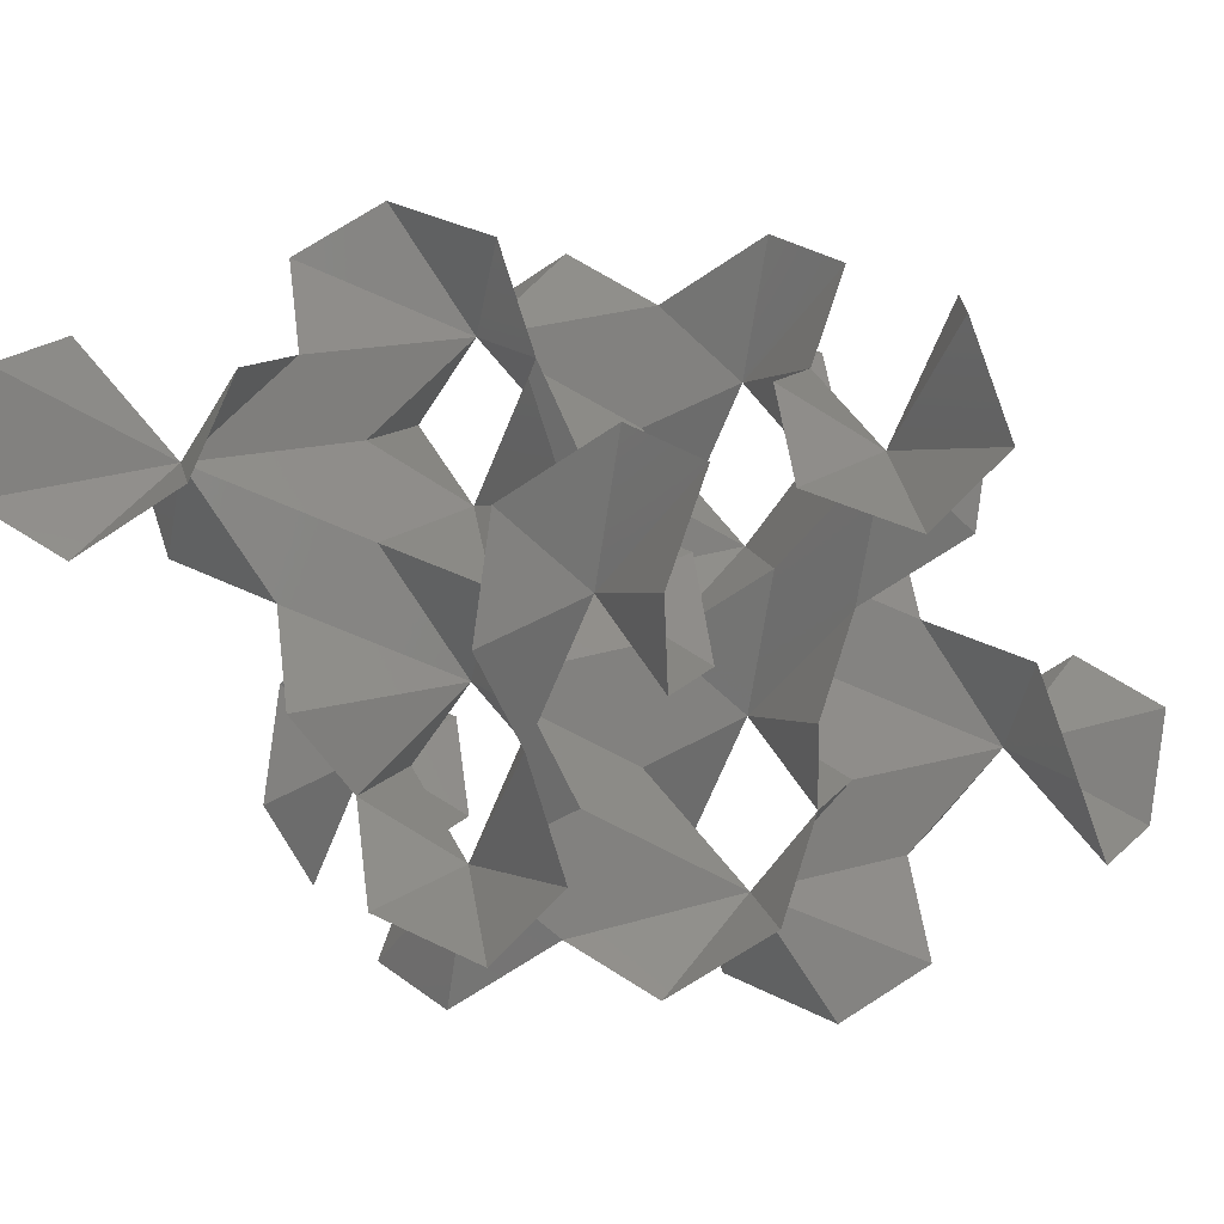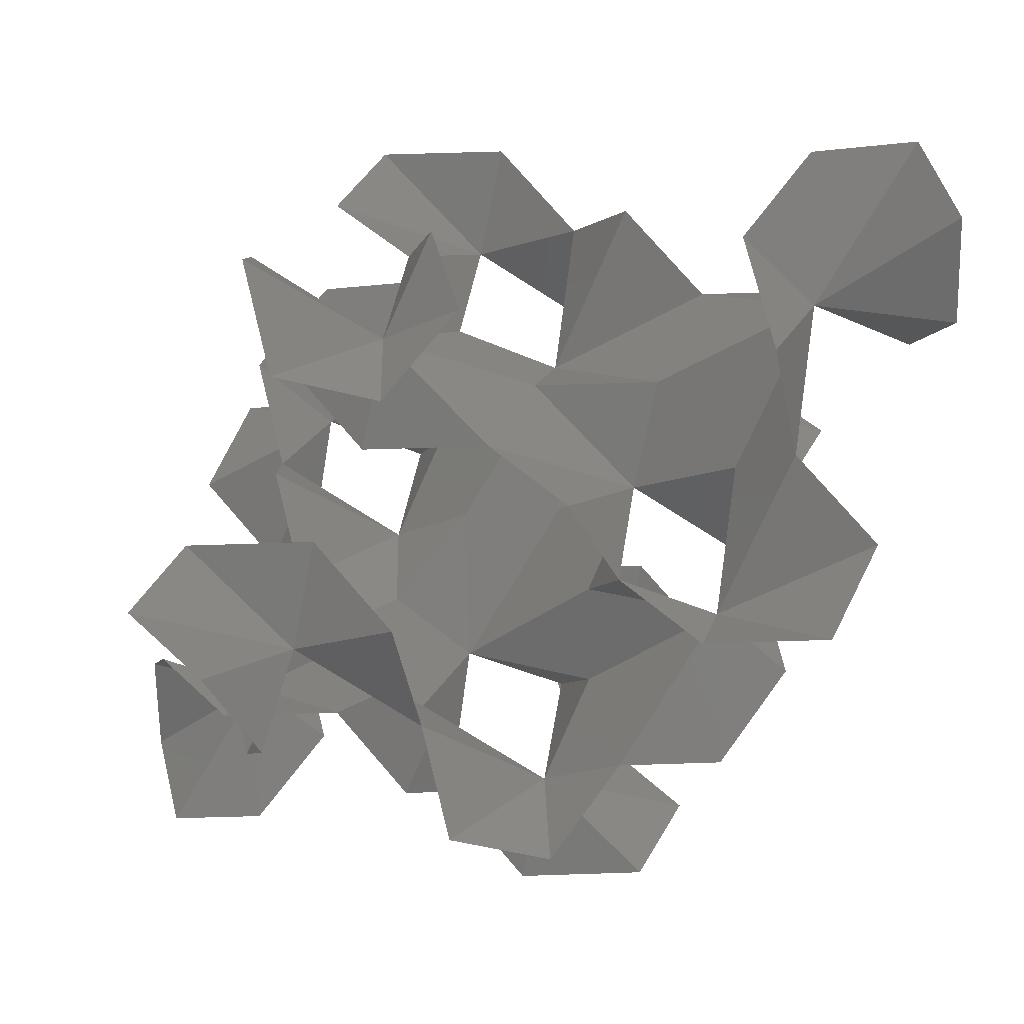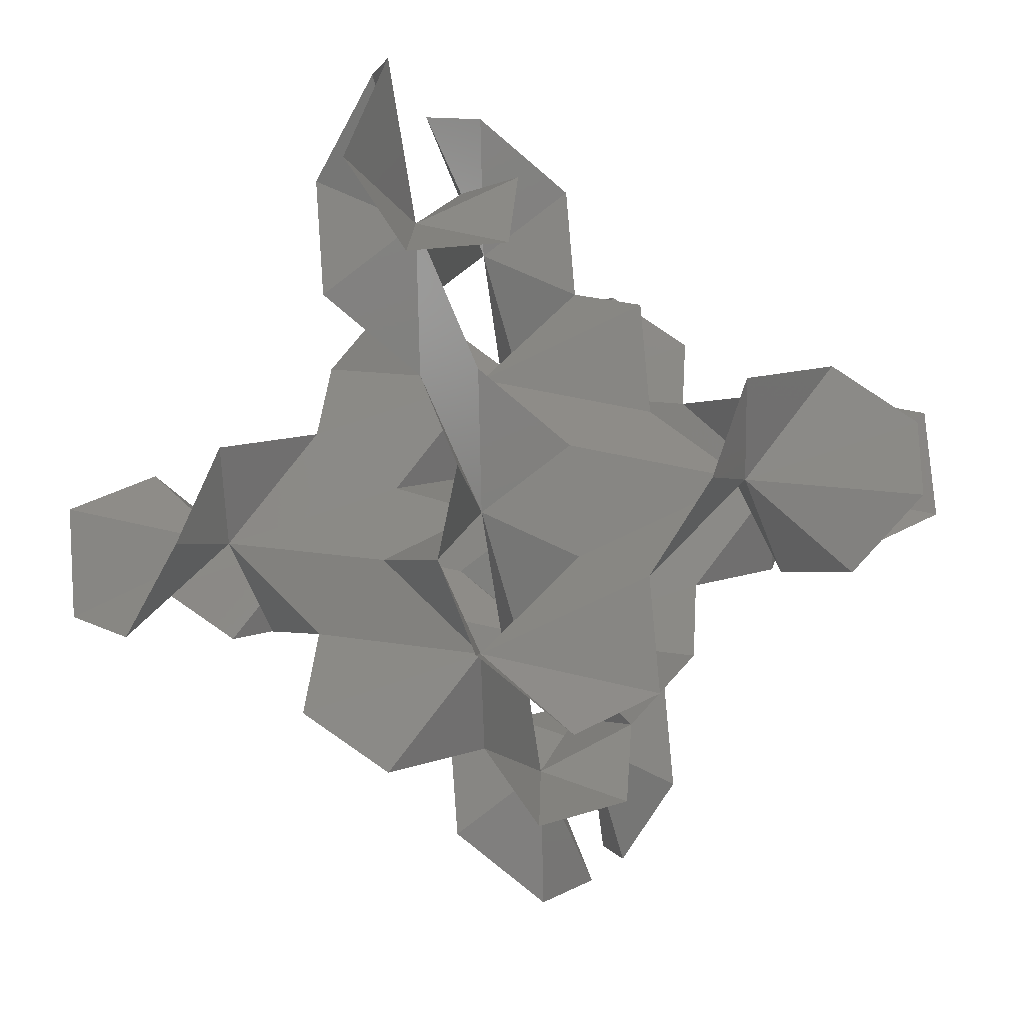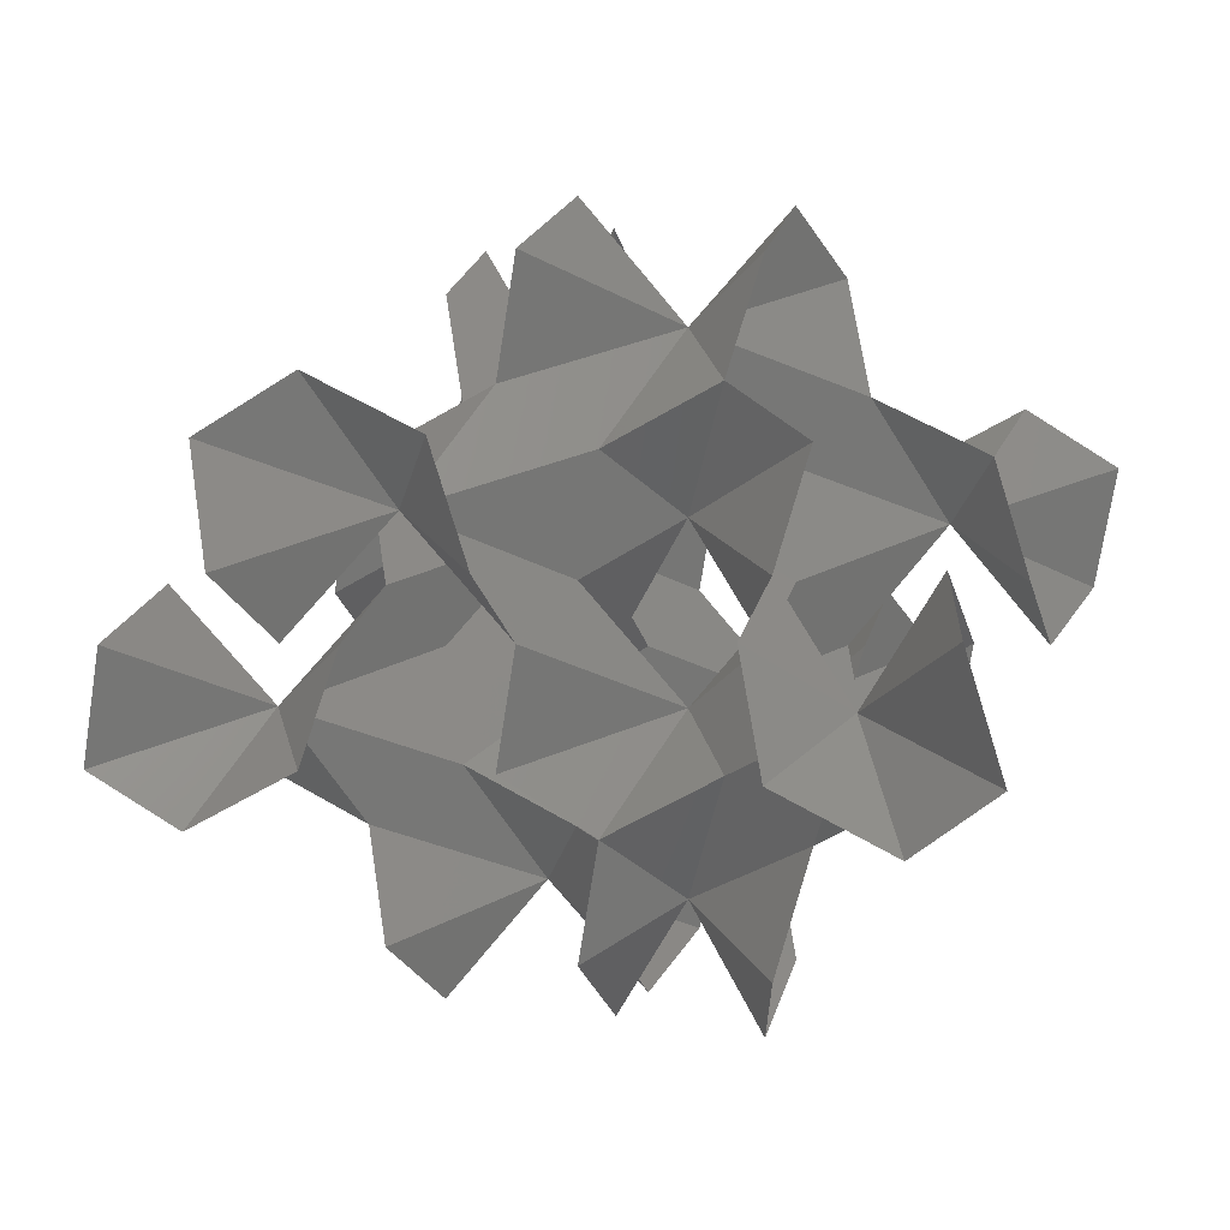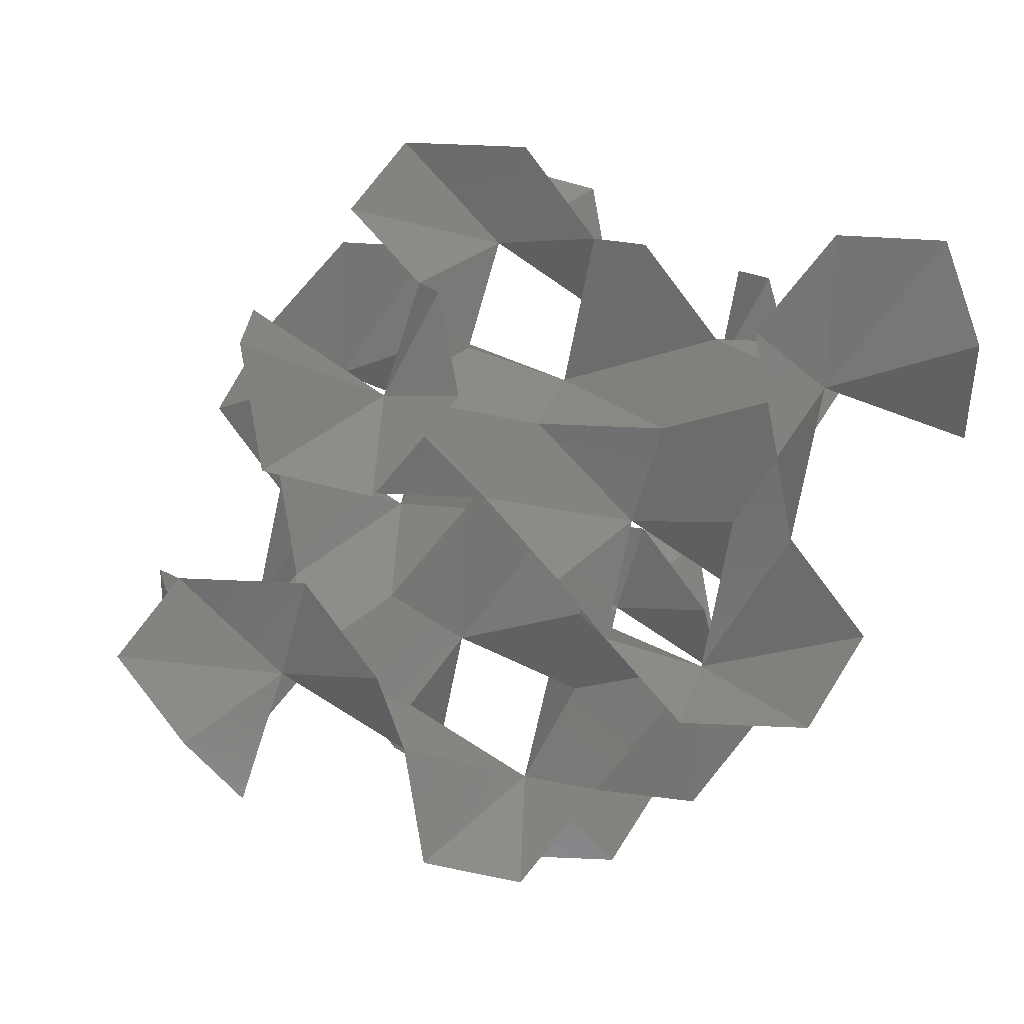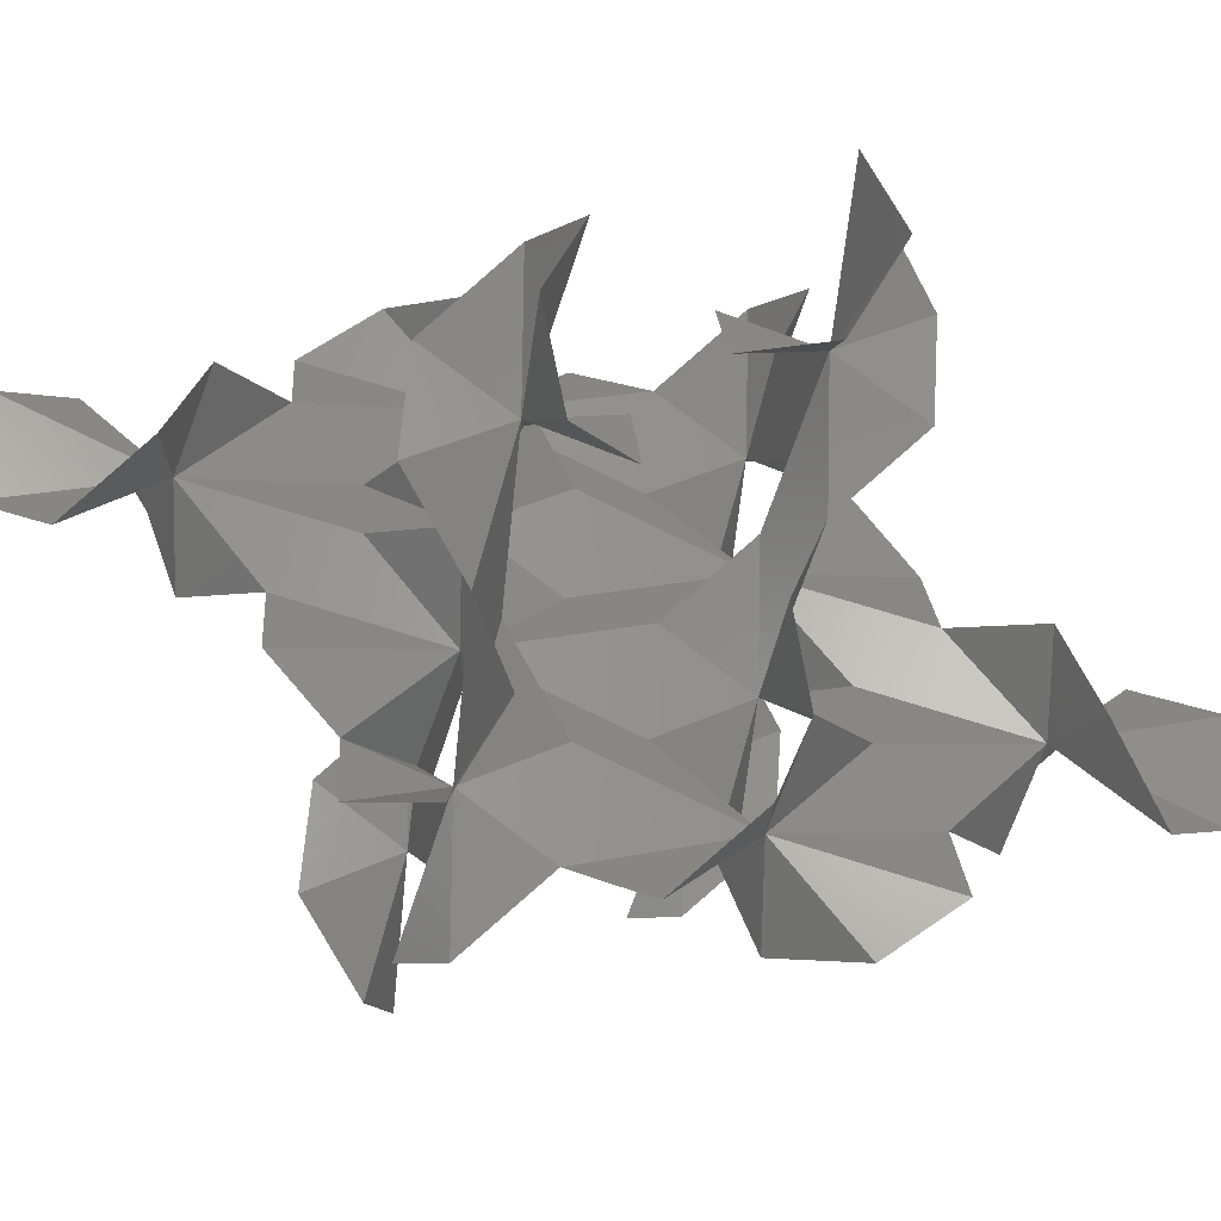
<metadata>
{"format":"stl","ext":"stl","renderer":"f3d","projection":"perspective","resolution":1024,"background":"white","views":[{"elev":-17.9,"azim":-158.9,"up":"+Z"},{"elev":60.2,"azim":-28.5,"up":"+Y"},{"elev":-31.8,"azim":148.2,"up":"+Z"},{"elev":-0.9,"azim":-72.7,"up":"+Z"},{"elev":74.7,"azim":-24.2,"up":"+Y"},{"elev":-46.5,"azim":-147.6,"up":"+Z"}]}
</metadata>
<code>
# stl→obj: 126 verts, 168 faces
v 0.843 0.843 -0.7224
v 0.1204 0.3613 0.2408
v 0.1204 1.325 -0.2408
v 0.3613 1.566 -1.204
v 1.325 1.566 -1.686
v 2.047 1.807 -1.204
v 1.807 2.047 -0.2408
v 1.566 1.325 0.2408
v 1.566 0.3613 -0.2408
v 1.325 0.1204 -1.204
v 0.3613 0.1204 -1.686
v -0.3613 -0.1204 -1.204
v -0.1204 -0.3613 -0.2408
v 0.843 0.843 3.612
v 0.1204 1.325 2.649
v 0.1204 0.3613 3.13
v 0.3613 0.1204 4.094
v 1.325 0.1204 4.575
v 2.047 -0.1204 4.094
v 1.807 -0.3613 3.13
v 1.566 0.3613 2.649
v 1.566 1.325 3.13
v 1.325 1.566 4.094
v 0.3613 1.566 4.575
v -0.3613 1.807 4.094
v -0.1204 2.047 3.13
v 0.843 0.843 0.7224
v 0.3613 0.1204 1.204
v 1.325 0.1204 1.686
v 2.047 -0.1204 1.204
v 1.807 -0.3613 0.2408
v 1.325 1.566 1.204
v 0.3613 1.566 1.686
v -0.3613 1.807 1.204
v -0.1204 2.047 0.2408
v 0.843 0.843 2.167
v -0.3613 -0.1204 1.686
v -0.1204 -0.3613 2.649
v 2.047 1.807 1.686
v 1.807 2.047 2.649
v 2.529 2.529 2.167
v 3.011 1.807 1.204
v 3.733 1.566 1.686
v 3.493 1.325 2.649
v 3.252 2.047 3.13
v 3.252 3.011 2.649
v 3.011 3.252 1.686
v 2.047 3.252 1.204
v 1.325 3.493 1.686
v 1.566 3.733 2.649
v 1.807 3.011 3.13
v 2.529 2.529 0.7224
v 1.807 3.011 0.2408
v 3.733 3.493 1.204
v 3.493 3.733 0.2408
v 3.252 3.011 -0.2408
v 3.252 2.047 0.2408
v 2.529 2.529 -0.7224
v 3.011 1.807 -1.686
v 3.733 1.566 -1.204
v 3.493 1.325 -0.2408
v 3.011 3.252 -1.204
v 2.047 3.252 -1.686
v 1.325 3.493 -1.204
v 1.566 3.733 -0.2408
v 2.529 2.529 3.612
v 2.047 3.252 4.094
v 3.011 3.252 4.575
v 3.733 3.493 4.094
v 3.493 3.733 3.13
v 3.011 1.807 4.094
v 2.047 1.807 4.575
v -0.843 -0.843 0.7224
v -0.1204 -1.325 0.2408
v -0.3613 -1.566 1.204
v -1.325 -1.566 1.686
v -2.047 -1.807 1.204
v -1.807 -2.047 0.2408
v -1.566 -1.325 -0.2408
v -1.566 -0.3613 0.2408
v -1.325 -0.1204 1.204
v 2.529 -0.843 2.167
v 1.807 -1.325 2.649
v 2.047 -1.566 1.686
v 3.011 -1.566 1.204
v 3.733 -1.807 1.686
v 3.493 -2.047 2.649
v 3.252 -1.325 3.13
v 3.252 -0.3613 2.649
v 3.011 -0.1204 1.686
v -0.843 2.529 2.167
v -0.1204 3.011 2.649
v -0.3613 3.252 1.686
v -1.325 3.252 1.204
v -2.047 3.493 1.686
v -1.807 3.733 2.649
v -1.566 3.011 3.13
v -1.566 2.047 2.649
v -1.325 1.807 1.686
v 0.843 4.215 0.7224
v 1.566 4.697 0.2408
v 1.325 4.938 1.204
v 0.3613 4.938 1.686
v -0.3613 5.179 1.204
v -0.1204 5.42 0.2408
v 0.1204 4.697 -0.2408
v 0.1204 3.733 0.2408
v 0.3613 3.493 1.204
v 4.215 0.843 0.7224
v 3.493 0.3613 0.2408
v 3.733 0.1204 1.204
v 4.697 0.1204 1.686
v 5.42 -0.1204 1.204
v 5.179 -0.3613 0.2408
v 4.938 0.3613 -0.2408
v 4.938 1.325 0.2408
v 4.697 1.566 1.204
v 4.215 4.215 2.167
v 3.493 4.697 2.649
v 3.733 4.938 1.686
v 4.697 4.938 1.204
v 5.42 5.179 1.686
v 5.179 5.42 2.649
v 4.938 4.697 3.13
v 4.938 3.733 2.649
v 4.697 3.493 1.686
f 1 2 3
f 1 3 4
f 1 4 5
f 1 5 6
f 1 6 7
f 1 7 8
f 1 8 9
f 1 9 10
f 1 10 11
f 1 11 12
f 1 12 13
f 1 13 2
f 14 15 16
f 14 16 17
f 14 17 18
f 14 18 19
f 14 19 20
f 14 20 21
f 14 21 22
f 14 22 23
f 14 23 24
f 14 24 25
f 14 25 26
f 14 26 15
f 27 28 29
f 27 29 30
f 27 30 31
f 27 31 9
f 27 9 8
f 27 8 32
f 27 32 33
f 27 33 34
f 27 34 35
f 27 35 3
f 27 3 2
f 27 2 28
f 36 29 28
f 36 28 37
f 36 37 38
f 36 38 16
f 36 16 15
f 36 15 33
f 36 33 32
f 36 32 39
f 36 39 40
f 36 40 22
f 36 22 21
f 36 21 29
f 41 39 42
f 41 42 43
f 41 43 44
f 41 44 45
f 41 45 46
f 41 46 47
f 41 47 48
f 41 48 49
f 41 49 50
f 41 50 51
f 41 51 40
f 41 40 39
f 52 42 39
f 52 39 32
f 52 32 8
f 52 8 7
f 52 7 53
f 52 53 48
f 52 48 47
f 52 47 54
f 52 54 55
f 52 55 56
f 52 56 57
f 52 57 42
f 58 53 7
f 58 7 6
f 58 6 59
f 58 59 60
f 58 60 61
f 58 61 57
f 58 57 56
f 58 56 62
f 58 62 63
f 58 63 64
f 58 64 65
f 58 65 53
f 66 40 51
f 66 51 67
f 66 67 68
f 66 68 69
f 66 69 70
f 66 70 46
f 66 46 45
f 66 45 71
f 66 71 72
f 66 72 23
f 66 23 22
f 66 22 40
f 73 28 2
f 73 2 13
f 73 13 74
f 73 74 75
f 73 75 76
f 73 76 77
f 73 77 78
f 73 78 79
f 73 79 80
f 73 80 81
f 73 81 37
f 73 37 28
f 82 29 21
f 82 21 20
f 82 20 83
f 82 83 84
f 82 84 85
f 82 85 86
f 82 86 87
f 82 87 88
f 82 88 89
f 82 89 90
f 82 90 30
f 82 30 29
f 91 33 15
f 91 15 26
f 91 26 92
f 91 92 93
f 91 93 94
f 91 94 95
f 91 95 96
f 91 96 97
f 91 97 98
f 91 98 99
f 91 99 34
f 91 34 33
f 100 48 53
f 100 53 65
f 100 65 101
f 100 101 102
f 100 102 103
f 100 103 104
f 100 104 105
f 100 105 106
f 100 106 107
f 100 107 108
f 100 108 49
f 100 49 48
f 109 42 57
f 109 57 61
f 109 61 110
f 109 110 111
f 109 111 112
f 109 112 113
f 109 113 114
f 109 114 115
f 109 115 116
f 109 116 117
f 109 117 43
f 109 43 42
f 118 47 46
f 118 46 70
f 118 70 119
f 118 119 120
f 118 120 121
f 118 121 122
f 118 122 123
f 118 123 124
f 118 124 125
f 118 125 126
f 118 126 54
f 118 54 47

</code>
